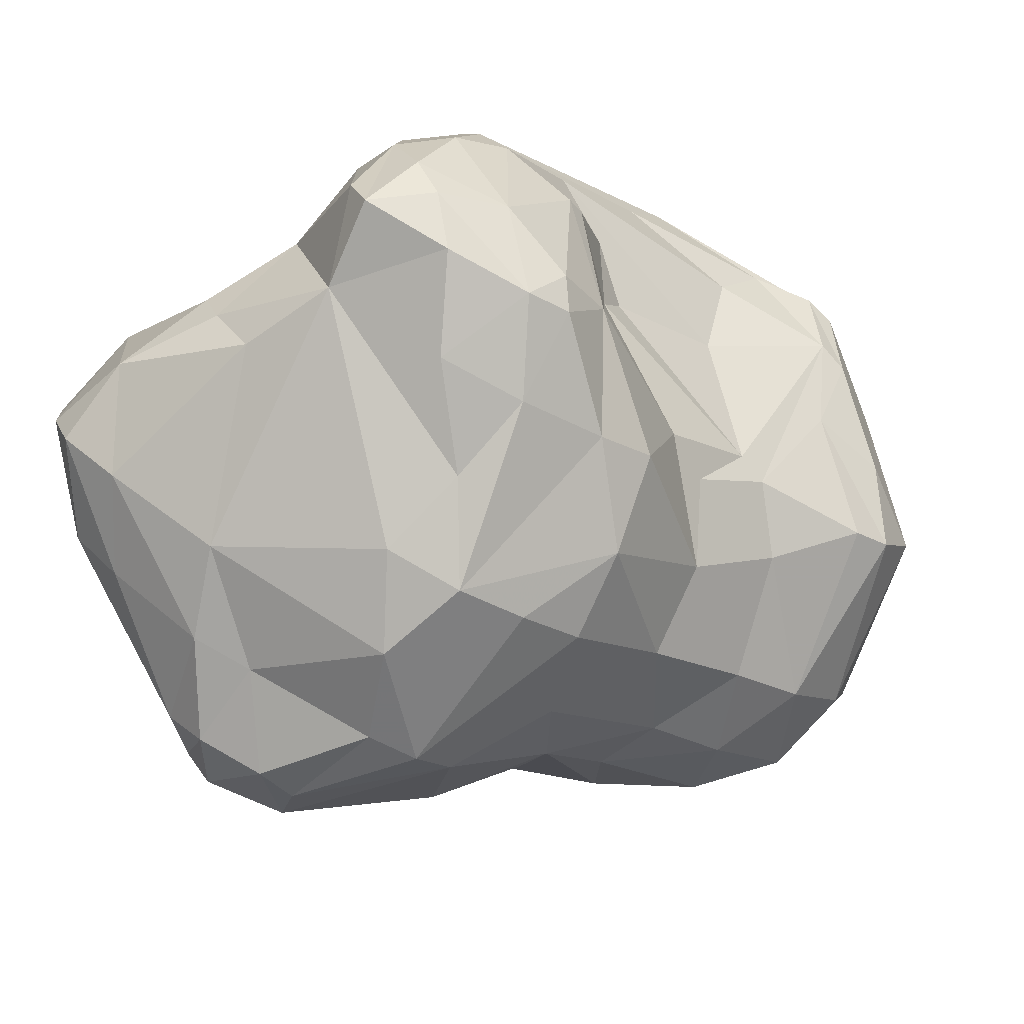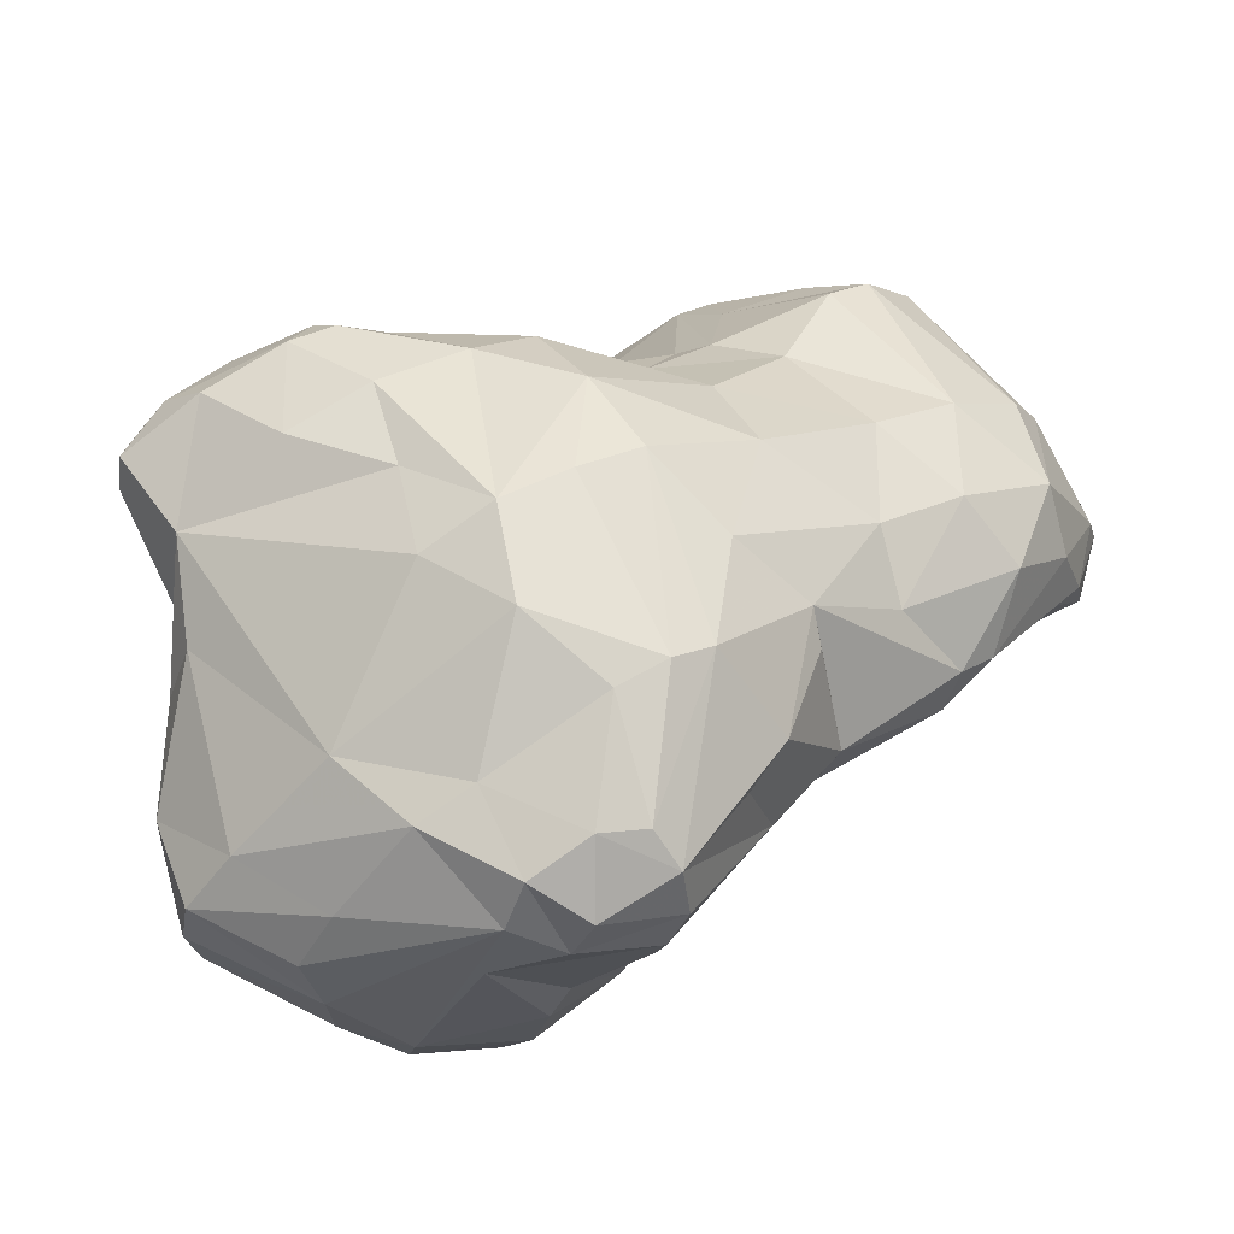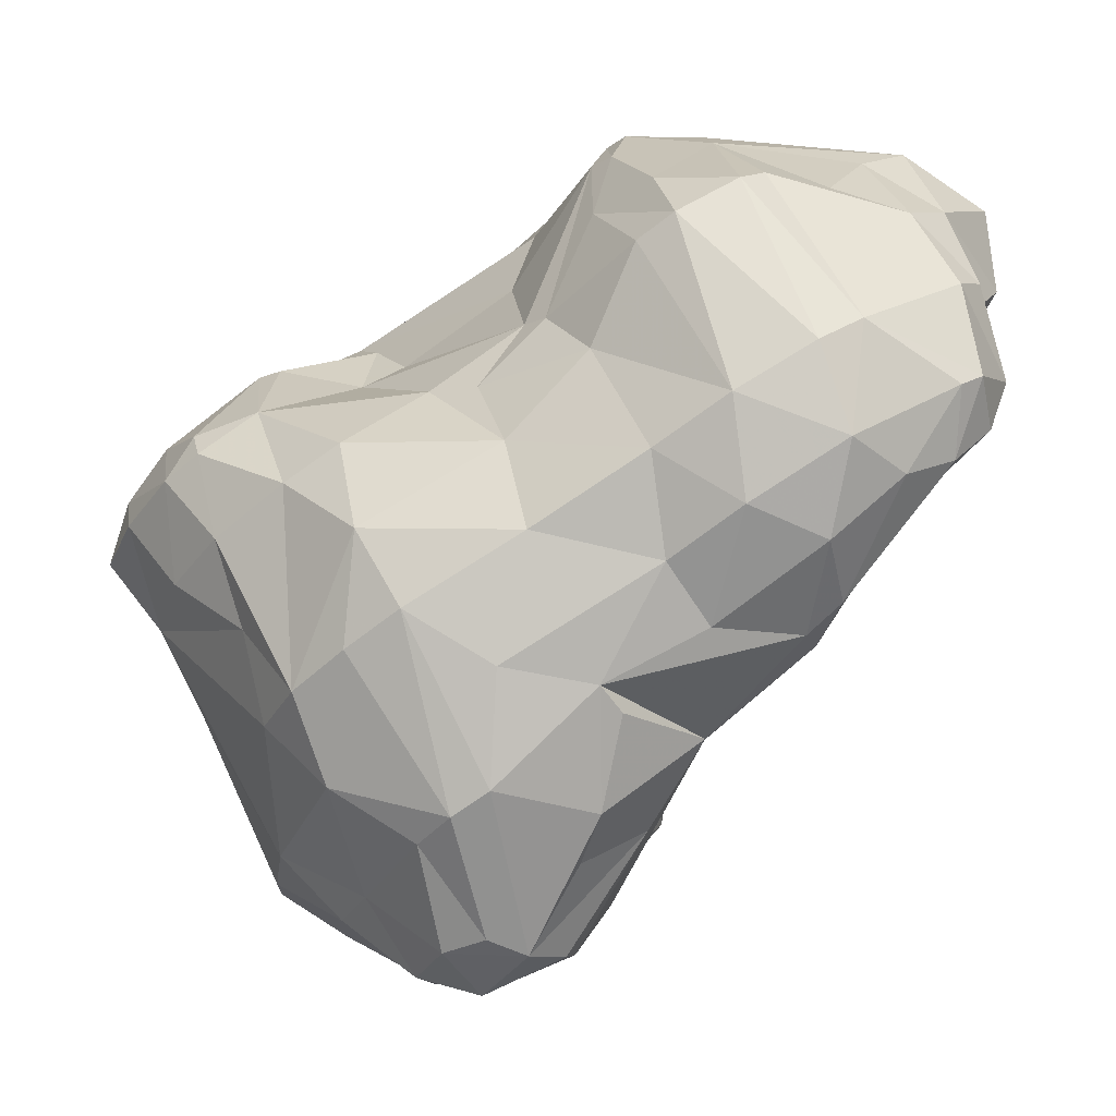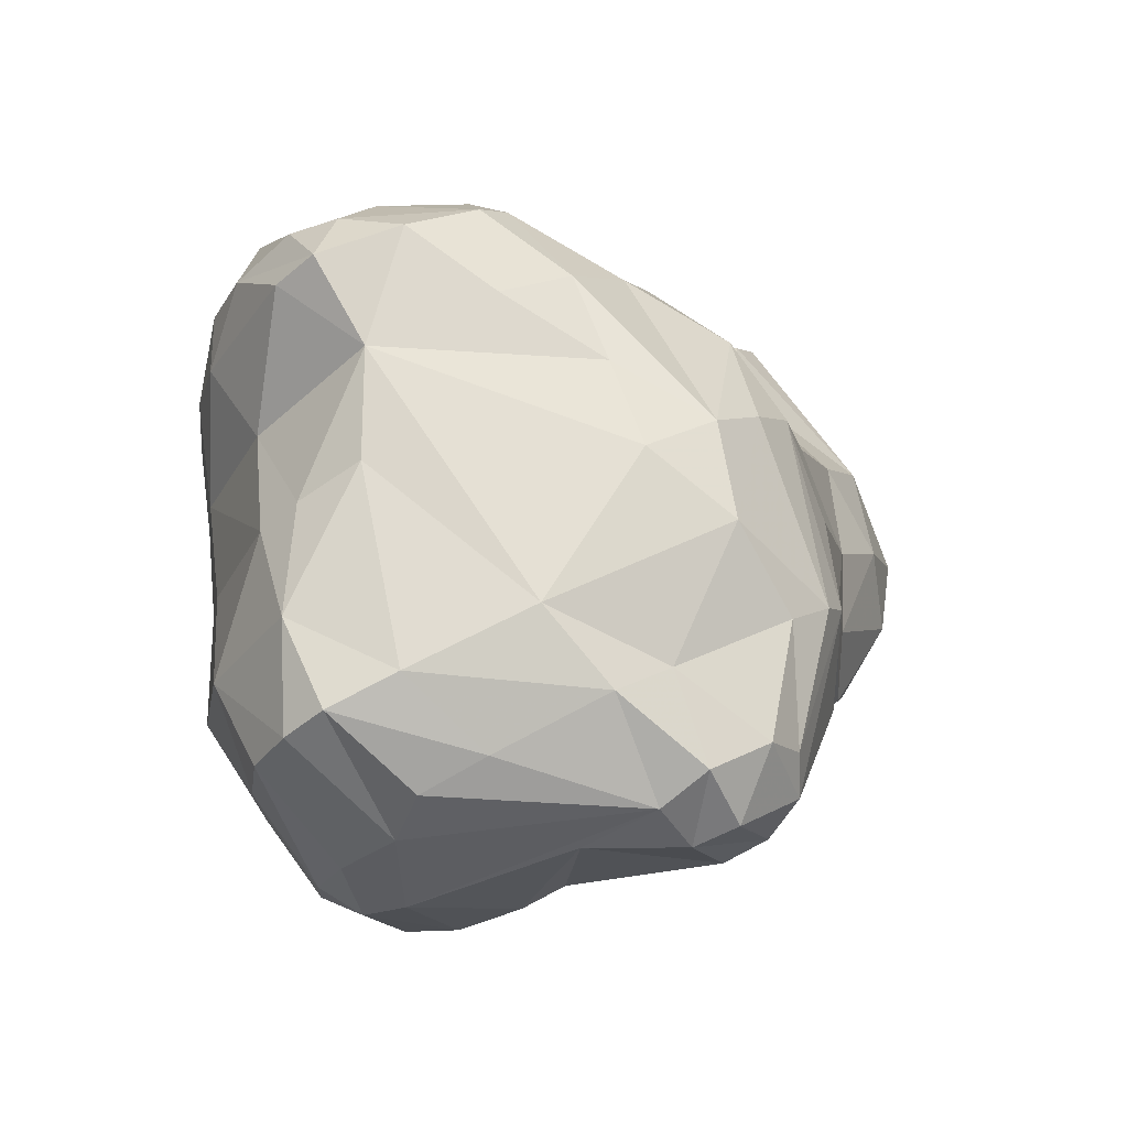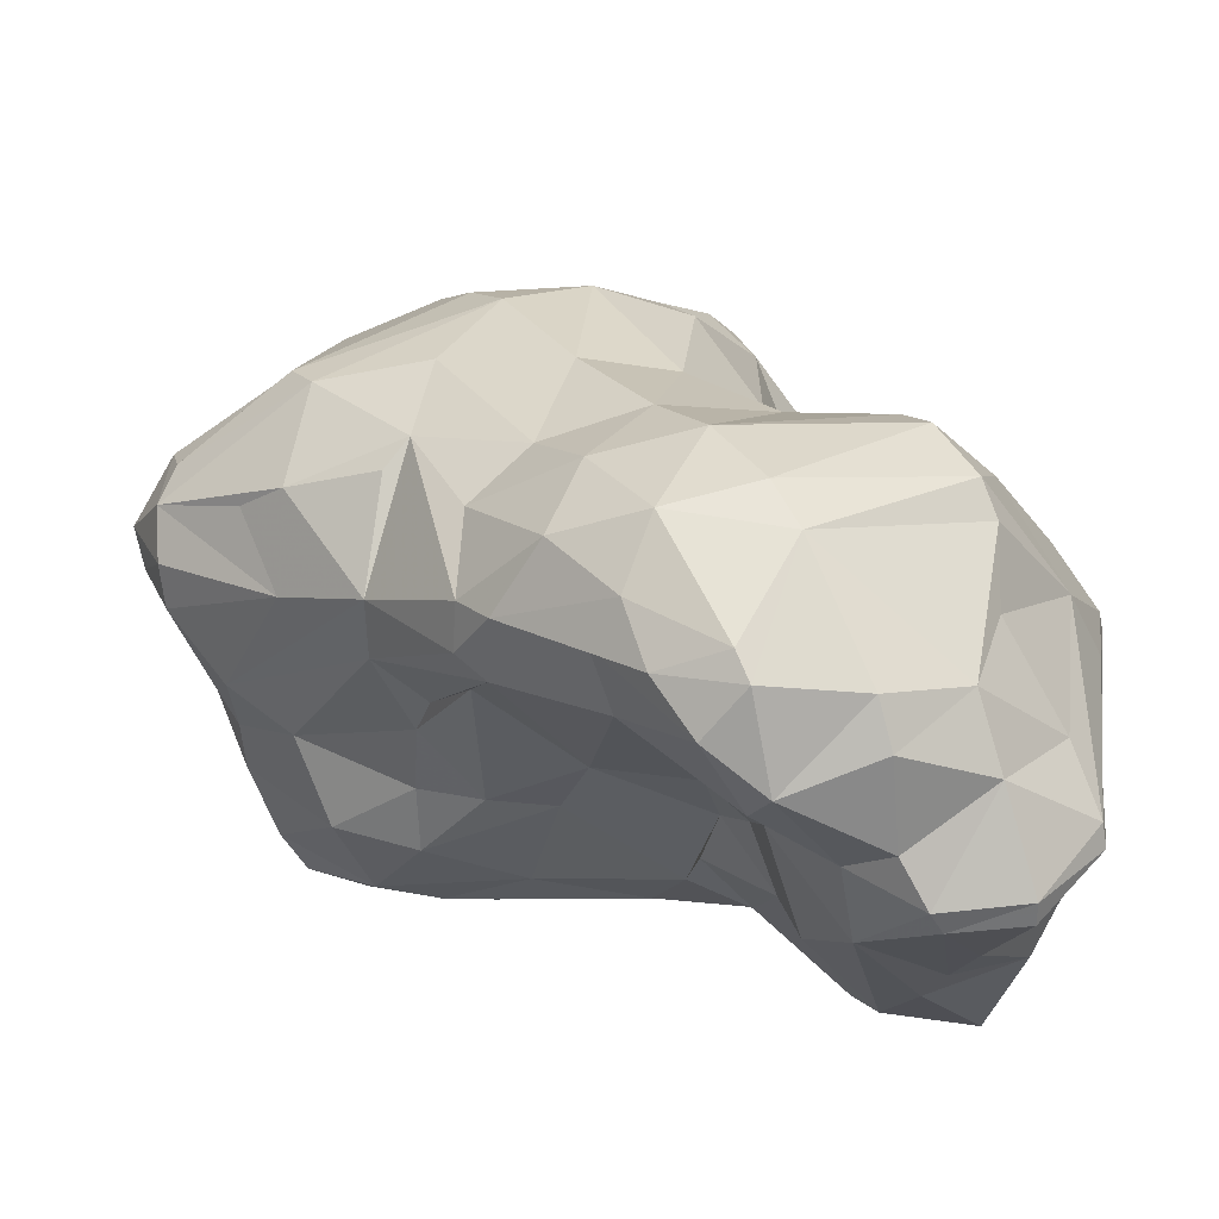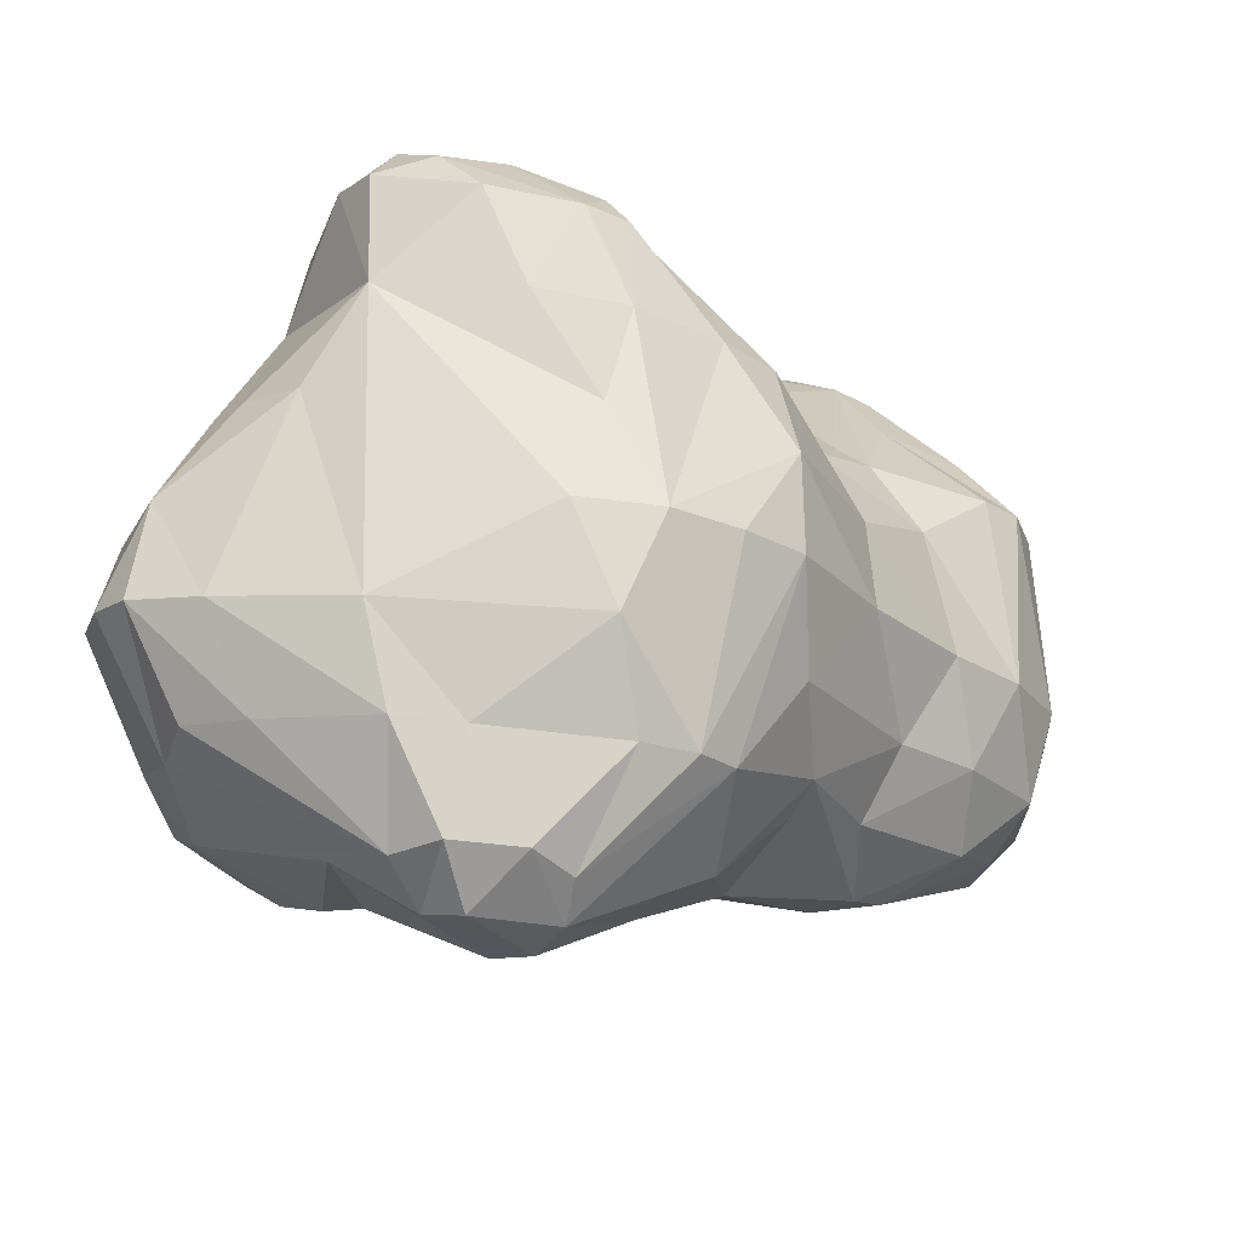
<metadata>
{"format":"obj","ext":"obj","renderer":"f3d","projection":"perspective","resolution":1024,"background":"white","views":[{"elev":72.2,"azim":-129.3,"up":"+Y"},{"elev":-43.5,"azim":-142.5,"up":"+Z"},{"elev":-6.5,"azim":-107.2,"up":"+Z"},{"elev":44.5,"azim":166.5,"up":"+Y"},{"elev":-34.5,"azim":-83.6,"up":"+Y"},{"elev":44.1,"azim":-157.7,"up":"+Y"}]}
</metadata>
<code>
v 181 247.4 65.42
v 181.4 248.6 69.11
v 182.8 251 62.95
v 181.9 242.5 67.79
v 182.4 251.7 67.13
v 182.4 241.4 68.24
v 182 244.8 64.23
v 182.8 242.4 64.98
v 181.6 246.6 70.07
v 185.3 249.1 76.4
v 184.3 254.2 65.14
v 183.7 241.6 72.12
v 182.5 247.7 61.67
v 184.6 250.4 75.93
v 184.8 253 74.46
v 183.9 240.3 66.42
v 183.8 244.2 62.96
v 185 253.4 60.95
v 186.6 258.4 62.17
v 185 240.1 72.48
v 187.1 239.5 67.72
v 185.9 254.3 73.46
v 185.6 251.4 58.53
v 184.9 246.2 59.58
v 185.5 242.9 75.27
v 187.4 240.5 75.94
v 187.1 255.7 69.39
v 187.3 259.4 57
v 185.3 238.9 68.63
v 185.5 247.5 58.32
v 187.2 254.4 55.3
v 188.3 258.8 65.82
v 186.7 255.5 56.32
v 188.4 262.9 59.2
v 189.9 256.7 71.06
v 186.2 246 76.24
v 189.8 264.4 62.38
v 187.1 246.5 58.04
v 188.1 259.4 52.32
v 189.7 237 73.31
v 188.3 238.4 72.42
v 189.5 243.2 78.25
v 186.5 243.1 63.52
v 190.3 249.4 78.85
v 190 264.7 57.71
v 189.2 250.3 54.46
v 190.8 240.7 79.15
v 188.4 254.9 51.46
v 190 237.4 76.78
v 187.9 252.9 76.55
v 190.8 254.4 75.66
v 187.7 245.6 59.14
v 191.1 259.1 68.39
v 189.8 255.3 49.56
v 192.3 253.1 78.5
v 189 260.7 51.32
v 189.6 238.9 70.55
v 190.7 236.8 73.72
v 194.6 246.3 61.75
v 192.1 266.3 56.2
v 191.4 258.6 46.62
v 193.1 248.6 79.86
v 191 241.4 68.02
v 190.8 261.6 50.31
v 192.7 260.1 46.09
v 192.4 244.2 65.95
v 191.6 240.1 79.22
v 190.9 237 76.68
v 191.1 252 50.88
v 191.5 256.9 45.98
v 190.5 247.2 58.11
v 193.4 266.4 64.52
v 191.2 257.2 71
v 195.8 262.4 48.25
v 194.8 251.7 80.12
v 192.1 249.8 54.15
v 192.3 264.8 52.5
v 196.1 244.9 66.23
v 195.1 266.8 54.99
v 192.6 255 45.92
v 195.4 267.6 58.84
v 192 264.5 66.02
v 196.7 241.7 78.2
v 193.8 244.2 79.51
v 195.9 268.7 62.52
v 195.3 260.5 45.05
v 193.9 248.9 56.08
v 193 260.6 68.42
v 194.3 258 44.34
v 193.5 238.2 70.73
v 196.1 249.3 55.2
v 194.8 243.8 67.34
v 197.5 266.7 68
v 198.1 242.6 68.05
v 196.3 256.2 73.51
v 194.6 238 74.93
v 193.6 253.6 78.38
v 197.5 269.2 66.17
v 199.3 239.1 72.88
v 198.4 247.5 57.46
v 200.1 265 49.89
v 196.7 240.2 68.89
v 198.4 254.6 76.39
v 199.4 245.1 65.23
v 194.3 254.1 45.92
v 199.1 260.1 70.52
v 196.1 252.1 79.91
v 196.3 251.9 47.9
v 199 269.8 60.94
v 199 262 69.55
v 198.8 270.3 65.17
v 197 238.6 73.85
v 198.1 262.9 47.27
v 198.1 246.9 60.26
v 195.9 257.2 44.46
v 202.4 240.1 71.35
v 195.6 251.3 80.21
v 198.8 248.4 54.76
v 198.8 269.1 67.07
v 198.4 252.4 78.6
v 197.6 250.3 50.28
v 199.7 257.1 45.44
v 205 260.7 72.27
v 199.8 252.3 47.63
v 201.9 271.3 63.64
v 199.1 240.2 76.75
v 202.3 244.5 66.93
v 204.2 269.5 59.45
v 198.6 245 78.91
v 200.7 248.1 51.26
v 203.4 250 77.19
v 201.8 245.6 64.51
v 201.7 260.7 71.59
v 202.4 265.7 70.33
v 201.4 247.3 54.57
v 203.5 256 75.13
v 203.5 247 58.48
v 205.3 264.1 48.72
v 203.2 253.5 76.76
v 202.7 261.6 46.5
v 202.3 269.7 67.02
v 201.9 264.9 70.59
v 204.4 240.3 74.99
v 201.4 251.4 47.64
v 204.9 247.8 52.21
v 203.7 249.7 48.6
v 197.1 259.2 44.73
v 204.1 271 64.91
v 203.3 242.1 76.67
v 205.7 266 69.72
v 203.5 241.3 70.35
v 205 246 67.39
v 205.1 267.4 55.84
v 204.2 245.5 76.79
v 205.4 271.6 62.37
v 205.8 253.6 46.99
v 205.6 249.2 49.36
v 205.9 270.3 65.29
v 205.3 260.4 46.29
v 206.7 267.9 67.83
v 207.5 251.7 73.98
v 207.3 265 69.55
v 205.9 241.3 73.99
v 204.3 246.3 63.02
v 205.9 247.7 54.69
v 208.2 265.1 60.53
v 206.5 242.8 73
v 206.9 254.5 73.89
v 206.8 270.2 62.66
v 205.2 245.5 75.82
v 208.8 264.6 51.79
v 206.1 258.1 46.43
v 207.5 265.9 55.93
v 206.7 245.4 71.53
v 208.6 250.3 72.75
v 207.9 268.2 65.62
v 207.3 252.3 48.02
v 207.7 249.5 51.39
v 208 264.4 69.19
v 209 258.4 70.3
v 208 263.4 48.25
v 207.3 248.3 56.55
v 207.9 248.9 64.89
v 209.3 265 64.64
v 208 255.5 47.74
v 208.8 249.7 68.56
v 208.8 265.9 66.6
v 210.1 260 62.69
v 208.5 250.8 50.4
v 209.8 262.4 65.9
v 210.1 257.2 64.15
v 209.4 251.6 66.28
v 208.8 264.4 56.26
v 209.5 262 48.51
v 209.8 257.8 68.33
v 210.5 260 49.27
v 208.7 252.9 49.22
v 211.3 260.2 53.33
v 209.6 250.7 63.39
v 209.9 251.4 54.05
v 210.6 253.9 59.87
v 210.5 259.3 58.5
v 210.6 256.5 51.12
v 210.6 257.4 59.47
v 211.6 255.5 55.76
g foo
f 61 65 70
f 89 65 86
f 70 65 89
f 54 70 69
f 80 70 89
f 69 70 80
f 115 86 147
f 89 86 115
f 105 80 115
f 80 89 115
f 108 69 105
f 69 80 105
f 105 115 122
f 122 115 147
f 124 105 122
f 108 105 124
f 121 108 124
f 48 39 70
f 33 39 48
f 31 33 48
f 56 64 61
f 70 39 61
f 39 56 61
f 64 74 65
f 61 64 65
f 54 48 70
f 46 31 48
f 33 31 46
f 33 46 30
f 33 30 23
f 13 23 30
f 24 13 30
f 65 74 86
f 69 48 54
f 46 48 69
f 30 46 38
f 24 30 38
f 17 24 38
f 113 86 74
f 38 46 76
f 17 38 52
f 76 46 108
f 46 69 108
f 38 76 52
f 86 113 147
f 71 52 87
f 52 76 87
f 140 147 113
f 121 76 108
f 91 76 121
f 87 76 91
f 147 140 159
f 144 122 156
f 122 147 156
f 118 91 121
f 124 122 144
f 172 147 159
f 130 121 124
f 156 147 172
f 130 124 144
f 118 121 130
f 135 118 130
f 130 144 146
f 156 172 185
f 146 144 156
f 145 130 146
f 135 130 145
f 145 146 157
f 197 177 185
f 185 177 156
f 157 146 177
f 146 156 177
f 189 177 197
f 157 177 189
f 165 145 157
f 178 157 189
f 165 157 178
f 45 56 34
f 34 56 39
f 34 39 28
f 77 56 45
f 28 39 33
f 28 33 18
f 18 23 3
f 13 3 23
f 1 3 13
f 7 1 13
f 1 7 4
f 56 77 64
f 23 18 33
f 7 13 24
f 64 77 74
f 8 7 24
f 4 7 8
f 8 24 17
f 6 4 8
f 16 8 17
f 6 8 16
f 101 74 77
f 16 17 43
f 6 16 29
f 101 113 74
f 43 17 52
f 16 43 21
f 21 43 66
f 29 16 21
f 138 140 113
f 138 113 101
f 66 43 59
f 43 52 59
f 59 52 71
f 71 87 91
f 59 71 100
f 71 91 100
f 114 59 100
f 181 140 138
f 159 140 181
f 100 91 118
f 172 159 181
f 100 118 135
f 172 181 194
f 114 100 135
f 194 196 172
f 185 172 196
f 137 114 135
f 203 197 196
f 196 197 185
f 145 137 135
f 165 137 145
f 203 189 197
f 178 182 165
f 200 189 203
f 200 178 189
f 182 178 200
f 19 34 28
f 19 28 18
f 19 18 11
f 11 18 3
f 5 11 3
f 5 3 1
f 2 5 1
f 2 1 9
f 45 60 77
f 9 1 4
f 60 79 77
f 4 6 9
f 12 9 6
f 101 77 79
f 29 12 6
f 12 29 20
f 41 20 29
f 21 57 29
f 138 101 153
f 21 66 63
f 57 21 63
f 57 41 29
f 66 59 78
f 90 57 63
f 92 66 78
f 63 66 92
f 90 63 102
f 171 138 153
f 78 59 114
f 102 63 92
f 138 171 181
f 132 78 114
f 104 78 132
f 94 102 92
f 194 181 171
f 171 198 194
f 132 114 137
f 198 196 194
f 196 198 203
f 164 132 137
f 198 205 203
f 164 137 165
f 164 165 182
f 203 205 200
f 200 199 182
f 37 34 19
f 37 45 34
f 37 60 45
f 32 37 19
f 27 11 5
f 32 19 11
f 27 32 11
f 81 79 60
f 9 25 10
f 25 9 12
f 25 12 20
f 79 81 128
f 25 20 26
f 79 128 101
f 41 26 20
f 101 128 153
f 40 26 41
f 49 26 40
f 40 41 57
f 49 40 58
f 49 58 68
f 171 153 173
f 90 40 57
f 104 94 78
f 92 78 94
f 58 40 90
f 68 58 96
f 193 171 173
f 96 58 112
f 58 90 112
f 198 171 193
f 90 102 116
f 99 112 90
f 127 104 132
f 94 104 127
f 99 90 116
f 198 193 202
f 116 102 94
f 164 152 132
f 127 132 152
f 151 127 152
f 94 127 151
f 116 94 151
f 205 198 202
f 205 202 204
f 183 152 164
f 201 205 204
f 183 164 182
f 201 200 205
f 200 201 199
f 183 182 199
f 82 37 32
f 15 5 2
f 72 60 37
f 82 72 37
f 27 5 22
f 15 22 5
f 2 14 15
f 9 14 2
f 85 81 60
f 72 85 60
f 88 82 32
f 53 88 32
f 27 53 32
f 35 27 22
f 9 10 14
f 35 53 27
f 85 109 81
f 10 25 36
f 81 109 125
f 42 36 25
f 81 125 128
f 42 25 26
f 42 26 47
f 26 49 47
f 67 47 49
f 173 153 128
f 166 173 128
f 49 68 67
f 193 173 166
f 67 96 83
f 68 96 67
f 188 193 166
f 96 126 83
f 126 96 112
f 202 193 188
f 112 99 126
f 188 204 202
f 191 204 188
f 201 204 191
f 192 201 191
f 183 186 152
f 174 152 186
f 151 152 174
f 143 99 116
f 143 126 99
f 192 199 201
f 199 192 183
f 186 183 192
f 174 167 151
f 163 151 167
f 116 151 163
f 163 143 116
f 35 22 51
f 50 51 15
f 51 22 15
f 50 15 14
f 98 85 72
f 93 72 82
f 109 85 111
f 98 111 85
f 98 72 93
f 88 93 82
f 53 35 73
f 55 51 50
f 44 50 14
f 44 14 10
f 111 125 109
f 73 88 53
f 97 73 35
f 97 35 51
f 42 44 36
f 44 10 36
f 110 93 88
f 73 110 88
f 95 73 97
f 106 110 73
f 95 106 73
f 128 125 155
f 47 62 44
f 47 44 42
f 155 169 128
f 84 62 47
f 128 169 166
f 67 84 47
f 83 84 67
f 83 129 84
f 166 169 184
f 184 188 166
f 190 188 184
f 149 129 83
f 191 188 190
f 190 195 191
f 126 149 83
f 149 154 129
f 195 175 191
f 192 191 175
f 149 126 143
f 175 186 192
f 170 186 175
f 170 174 186
f 167 174 170
f 163 170 154
f 163 154 149
f 143 163 149
f 170 163 167
f 119 111 98
f 98 93 119
f 141 111 119
f 141 148 111
f 148 125 111
f 97 51 55
f 75 55 50
f 44 75 50
f 134 119 93
f 142 134 93
f 93 110 142
f 148 155 125
f 141 119 134
f 107 97 55
f 107 55 75
f 62 75 44
f 155 148 158
f 158 148 141
f 103 95 97
f 133 142 110
f 106 133 110
f 120 103 97
f 120 97 107
f 117 107 75
f 117 75 62
f 169 155 176
f 176 155 158
f 160 176 158
f 160 158 141
f 150 160 141
f 150 141 134
f 123 106 95
f 103 123 95
f 84 117 62
f 150 134 142
f 150 142 133
f 123 150 133
f 123 133 106
f 162 160 150
f 136 103 120
f 117 120 107
f 179 176 160
f 179 160 162
f 136 123 103
f 139 120 117
f 84 129 117
f 176 184 169
f 184 176 187
f 187 176 179
f 162 150 123
f 136 162 123
f 139 136 120
f 139 162 136
f 131 139 117
f 154 131 117
f 154 117 129
f 184 187 190
f 180 187 179
f 180 179 162
f 190 187 180
f 168 180 162
f 168 162 139
f 161 168 139
f 161 139 131
f 180 195 190
f 154 161 131
f 175 195 180
f 161 175 180
f 161 180 168
f 170 175 161
f 154 170 161
g

</code>
